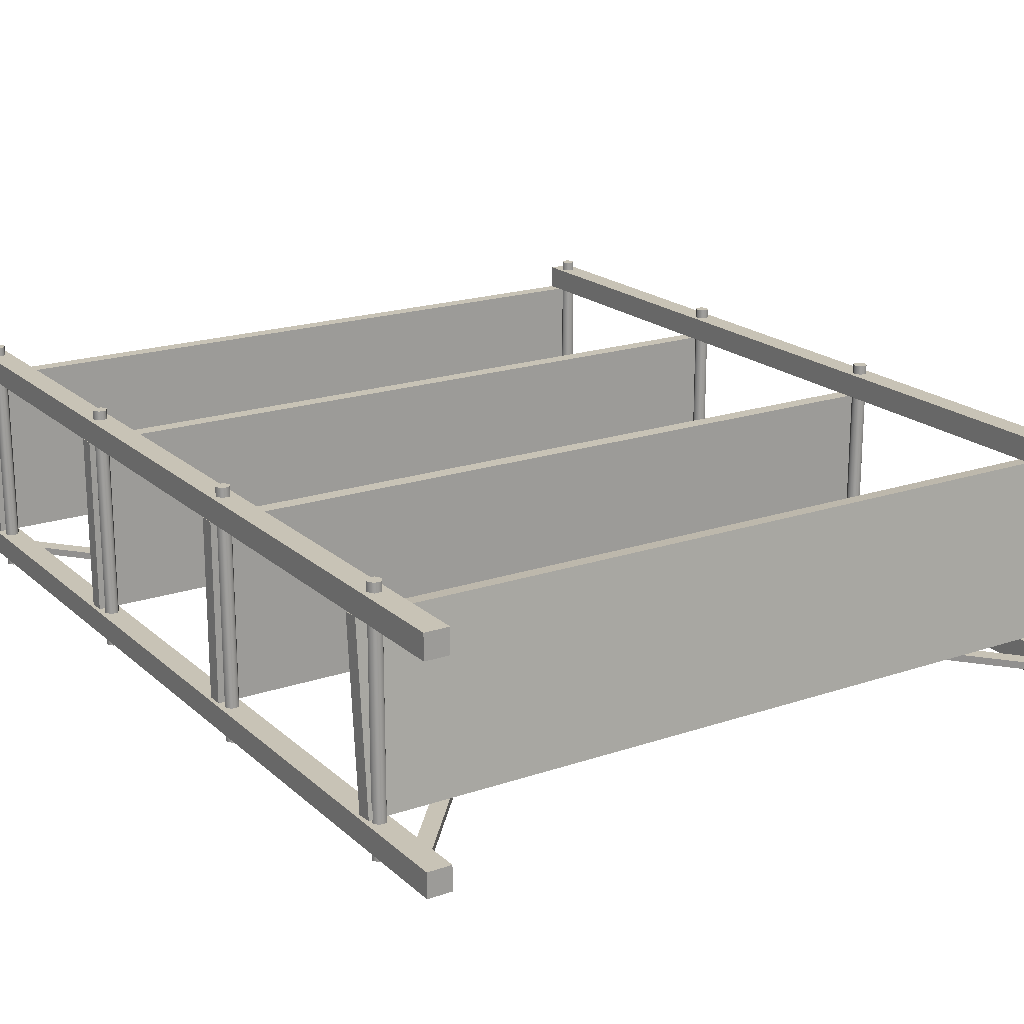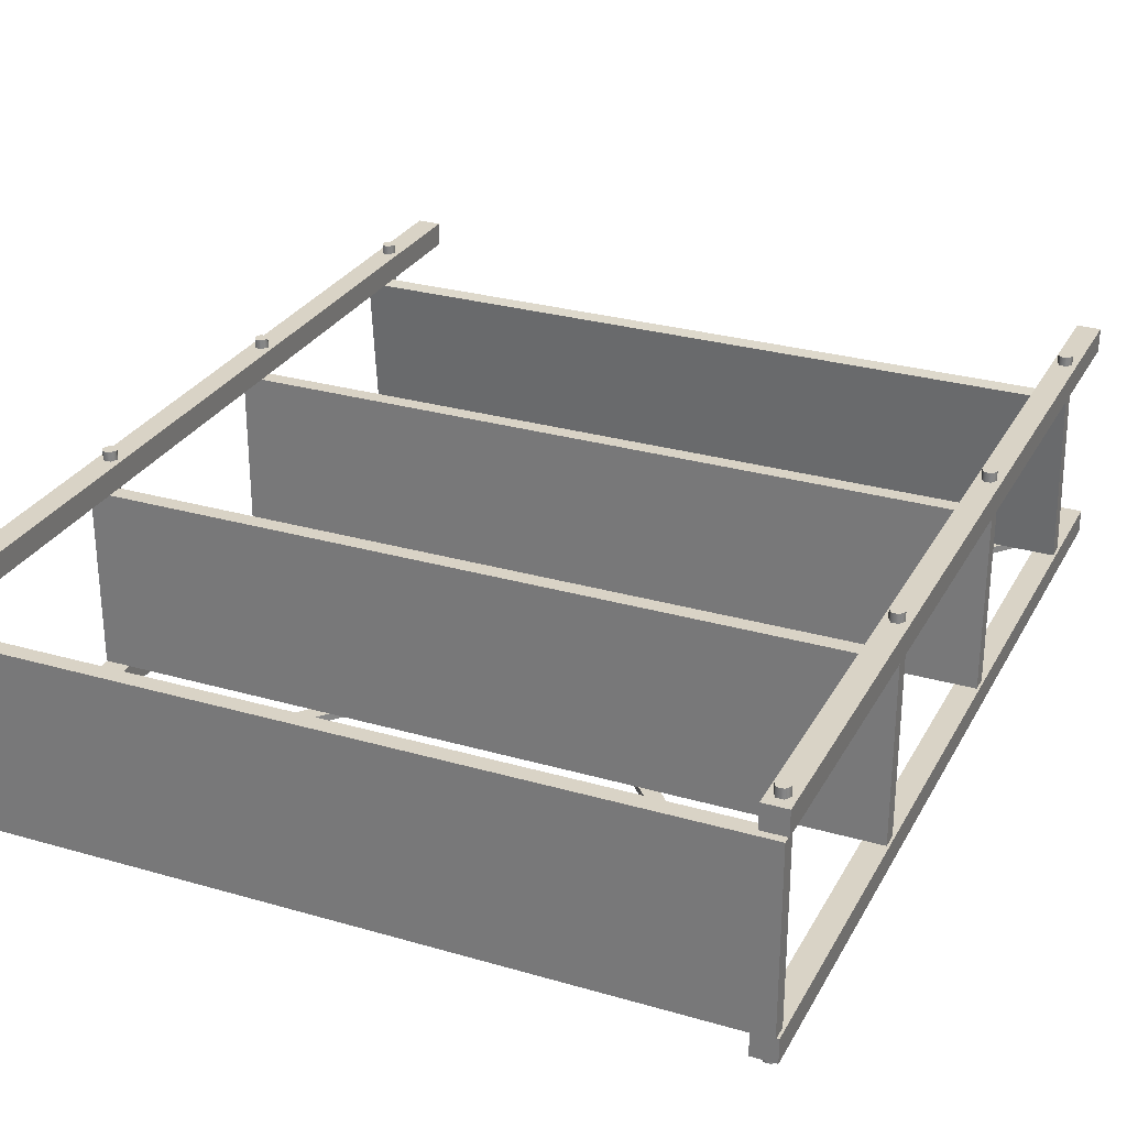
<metadata>
{"format":"obj","ext":"obj","renderer":"f3d","projection":"perspective","resolution":1024,"background":"white","views":[{"elev":19.4,"azim":-32.4,"up":"+Z"},{"elev":28.3,"azim":-156.4,"up":"+Z"}]}
</metadata>
<code>
g Shelves
v 0.6998 0.07195 -0.1778
v -0.707 1.702 -0.1778
v -0.684 1.721 -0.1778
v 0.6769 0.0527 -0.1778
v 0.6769 0.0527 -0.1913
v -0.684 1.721 -0.1913
v -0.707 1.702 -0.1913
v 0.6998 0.07195 -0.1913
v 0.6998 0.07195 -0.1913
v -0.684 1.721 -0.1778
v -0.684 1.721 -0.1913
v 0.6998 0.07195 -0.1778
v 0.6769 0.0527 -0.1778
v -0.707 1.702 -0.1913
v -0.707 1.702 -0.1778
v 0.6769 0.0527 -0.1913
v -0.6745 -1.332e-17 0.2175
v -0.7195 -1.056e-17 0.1725
v -0.7195 -1.332e-17 0.2175
v -0.6745 -1.056e-17 0.1725
v -0.6745 1.781 0.1725
v -0.7195 1.781 0.2175
v -0.7195 1.781 0.1725
v -0.6745 1.781 0.2175
v -0.7195 1.781 0.2175
v -0.6745 -1.332e-17 0.2175
v -0.7195 -1.332e-17 0.2175
v -0.6745 1.781 0.2175
v -0.6745 1.781 0.2175
v -0.6745 -1.056e-17 0.1725
v -0.6745 -1.332e-17 0.2175
v -0.6745 1.781 0.1725
v -0.6745 1.781 0.1725
v -0.7195 -1.056e-17 0.1725
v -0.6745 -1.056e-17 0.1725
v -0.7195 1.781 0.1725
v -0.7195 1.781 0.1725
v -0.7195 -1.332e-17 0.2175
v -0.7195 -1.056e-17 0.1725
v -0.7195 1.781 0.2175
v -0.6745 1.038e-17 -0.1695
v -0.7195 1.313e-17 -0.2145
v -0.7195 1.038e-17 -0.1695
v -0.6745 1.313e-17 -0.2145
v -0.6745 1.781 -0.2145
v -0.7195 1.781 -0.1695
v -0.7195 1.781 -0.2145
v -0.6745 1.781 -0.1695
v -0.7195 1.781 -0.1695
v -0.6745 1.038e-17 -0.1695
v -0.7195 1.038e-17 -0.1695
v -0.6745 1.781 -0.1695
v -0.6745 1.781 -0.1695
v -0.6745 1.313e-17 -0.2145
v -0.6745 1.038e-17 -0.1695
v -0.6745 1.781 -0.2145
v -0.6745 1.781 -0.2145
v -0.7195 1.313e-17 -0.2145
v -0.6745 1.313e-17 -0.2145
v -0.7195 1.781 -0.2145
v -0.7195 1.781 -0.2145
v -0.7195 1.038e-17 -0.1695
v -0.7195 1.313e-17 -0.2145
v -0.7195 1.781 -0.1695
v 0.7195 -1.332e-17 0.2175
v 0.6745 -1.056e-17 0.1725
v 0.6745 -1.332e-17 0.2175
v 0.7195 -1.056e-17 0.1725
v 0.7195 1.781 0.1725
v 0.6745 1.781 0.2175
v 0.6745 1.781 0.1725
v 0.7195 1.781 0.2175
v 0.6745 1.781 0.2175
v 0.7195 -1.332e-17 0.2175
v 0.6745 -1.332e-17 0.2175
v 0.7195 1.781 0.2175
v 0.7195 1.781 0.2175
v 0.7195 -1.056e-17 0.1725
v 0.7195 -1.332e-17 0.2175
v 0.7195 1.781 0.1725
v 0.7195 1.781 0.1725
v 0.6745 -1.056e-17 0.1725
v 0.7195 -1.056e-17 0.1725
v 0.6745 1.781 0.1725
v 0.6745 1.781 0.1725
v 0.6745 -1.332e-17 0.2175
v 0.6745 -1.056e-17 0.1725
v 0.6745 1.781 0.2175
v 0.7195 1.038e-17 -0.1695
v 0.6745 1.313e-17 -0.2145
v 0.6745 1.038e-17 -0.1695
v 0.7195 1.313e-17 -0.2145
v 0.7195 1.781 -0.2145
v 0.6745 1.781 -0.1695
v 0.6745 1.781 -0.2145
v 0.7195 1.781 -0.1695
v 0.6745 1.781 -0.1695
v 0.7195 1.038e-17 -0.1695
v 0.6745 1.038e-17 -0.1695
v 0.7195 1.781 -0.1695
v 0.7195 1.781 -0.1695
v 0.7195 1.313e-17 -0.2145
v 0.7195 1.038e-17 -0.1695
v 0.7195 1.781 -0.2145
v 0.7195 1.781 -0.2145
v 0.6745 1.313e-17 -0.2145
v 0.7195 1.313e-17 -0.2145
v 0.6745 1.781 -0.2145
v 0.6745 1.781 -0.2145
v 0.6745 1.038e-17 -0.1695
v 0.6745 1.313e-17 -0.2145
v 0.6745 1.781 -0.1695
v -0.707 0.07195 -0.1913
v 0.6998 1.702 -0.1913
v 0.6769 1.721 -0.1913
v -0.684 0.0527 -0.1913
v -0.684 0.0527 -0.1778
v 0.6769 1.721 -0.1778
v 0.6998 1.702 -0.1778
v -0.707 0.07195 -0.1778
v -0.707 0.07195 -0.1778
v 0.6769 1.721 -0.1913
v 0.6769 1.721 -0.1778
v -0.707 0.07195 -0.1913
v -0.684 0.0527 -0.1913
v 0.6998 1.702 -0.1778
v 0.6998 1.702 -0.1913
v -0.684 0.0527 -0.1778
v -0.6829 1.75 0.2347
v -0.6898 1.762 -0.2347
v -0.6829 1.75 -0.2347
v -0.6898 1.762 0.2347
v -0.6898 1.762 0.2347
v -0.7035 1.762 -0.2347
v -0.6898 1.762 -0.2347
v -0.7035 1.762 0.2347
v -0.7035 1.762 0.2347
v -0.7103 1.75 -0.2347
v -0.7035 1.762 -0.2347
v -0.7103 1.75 0.2347
v -0.7103 1.75 0.2347
v -0.7035 1.738 -0.2347
v -0.7103 1.75 -0.2347
v -0.7035 1.738 0.2347
v -0.7035 1.738 0.2347
v -0.6898 1.738 -0.2347
v -0.7035 1.738 -0.2347
v -0.6898 1.738 0.2347
v -0.6898 1.738 0.2347
v -0.6829 1.75 -0.2347
v -0.6898 1.738 -0.2347
v -0.6829 1.75 0.2347
v -0.7103 1.75 -0.2347
v -0.6898 1.762 -0.2347
v -0.7035 1.762 -0.2347
v -0.6898 1.738 -0.2347
v -0.7035 1.738 -0.2347
v -0.6829 1.75 -0.2347
v -0.7035 1.738 0.2347
v -0.6829 1.75 0.2347
v -0.6898 1.738 0.2347
v -0.7035 1.762 0.2347
v -0.7103 1.75 0.2347
v -0.6898 1.762 0.2347
v 0.7157 1.791 -0.1645
v -0.7169 1.791 0.1698
v -0.7169 1.791 -0.1645
v 0.7157 1.791 0.1698
v 0.7157 1.791 0.1698
v -0.7169 1.761 0.1698
v -0.7169 1.791 0.1698
v 0.7157 1.761 0.1698
v -0.7169 1.761 0.1698
v -0.7169 1.791 -0.1645
v -0.7169 1.791 0.1698
v -0.7169 1.761 -0.1645
v -0.7169 1.761 0.1698
v 0.7157 1.761 -0.1645
v -0.7169 1.761 -0.1645
v 0.7157 1.761 0.1698
v -0.7169 1.791 -0.1645
v 0.7157 1.761 -0.1645
v 0.7157 1.791 -0.1645
v -0.7169 1.761 -0.1645
v 0.7157 1.761 0.1698
v 0.7157 1.791 -0.1645
v 0.7157 1.761 -0.1645
v 0.7157 1.791 0.1698
v 0.711 1.75 0.2347
v 0.7042 1.762 -0.2347
v 0.711 1.75 -0.2347
v 0.7042 1.762 0.2347
v 0.7042 1.762 0.2347
v 0.6905 1.762 -0.2347
v 0.7042 1.762 -0.2347
v 0.6905 1.762 0.2347
v 0.6905 1.762 0.2347
v 0.6836 1.75 -0.2347
v 0.6905 1.762 -0.2347
v 0.6836 1.75 0.2347
v 0.6836 1.75 0.2347
v 0.6905 1.738 -0.2347
v 0.6836 1.75 -0.2347
v 0.6905 1.738 0.2347
v 0.6905 1.738 0.2347
v 0.7042 1.738 -0.2347
v 0.6905 1.738 -0.2347
v 0.7042 1.738 0.2347
v 0.7042 1.738 0.2347
v 0.711 1.75 -0.2347
v 0.7042 1.738 -0.2347
v 0.711 1.75 0.2347
v 0.6836 1.75 -0.2347
v 0.7042 1.762 -0.2347
v 0.6905 1.762 -0.2347
v 0.7042 1.738 -0.2347
v 0.6905 1.738 -0.2347
v 0.711 1.75 -0.2347
v 0.6905 1.738 0.2347
v 0.711 1.75 0.2347
v 0.7042 1.738 0.2347
v 0.6905 1.762 0.2347
v 0.6836 1.75 0.2347
v 0.7042 1.762 0.2347
v -0.6829 1.228 0.2347
v -0.6898 1.24 -0.2347
v -0.6829 1.228 -0.2347
v -0.6898 1.24 0.2347
v -0.6898 1.24 0.2347
v -0.7035 1.24 -0.2347
v -0.6898 1.24 -0.2347
v -0.7035 1.24 0.2347
v -0.7035 1.24 0.2347
v -0.7103 1.228 -0.2347
v -0.7035 1.24 -0.2347
v -0.7103 1.228 0.2347
v -0.7103 1.228 0.2347
v -0.7035 1.216 -0.2347
v -0.7103 1.228 -0.2347
v -0.7035 1.216 0.2347
v -0.7035 1.216 0.2347
v -0.6898 1.216 -0.2347
v -0.7035 1.216 -0.2347
v -0.6898 1.216 0.2347
v -0.6898 1.216 0.2347
v -0.6829 1.228 -0.2347
v -0.6898 1.216 -0.2347
v -0.6829 1.228 0.2347
v -0.7103 1.228 -0.2347
v -0.6898 1.24 -0.2347
v -0.7035 1.24 -0.2347
v -0.6898 1.216 -0.2347
v -0.7035 1.216 -0.2347
v -0.6829 1.228 -0.2347
v -0.7035 1.216 0.2347
v -0.6829 1.228 0.2347
v -0.6898 1.216 0.2347
v -0.7035 1.24 0.2347
v -0.7103 1.228 0.2347
v -0.6898 1.24 0.2347
v -0.7169 1.27 0.1698
v 0.7157 1.27 -0.1645
v 0.7157 1.27 0.1698
v -0.7169 1.27 -0.1645
v -0.7169 1.27 -0.1645
v 0.7157 1.24 -0.1645
v 0.7157 1.27 -0.1645
v -0.7169 1.24 -0.1645
v 0.7157 1.24 -0.1645
v 0.7157 1.27 0.1698
v 0.7157 1.27 -0.1645
v 0.7157 1.24 0.1698
v 0.7157 1.24 -0.1645
v -0.7169 1.24 0.1698
v 0.7157 1.24 0.1698
v -0.7169 1.24 -0.1645
v 0.7157 1.27 0.1698
v -0.7169 1.24 0.1698
v -0.7169 1.27 0.1698
v 0.7157 1.24 0.1698
v -0.7169 1.24 -0.1645
v -0.7169 1.27 0.1698
v -0.7169 1.24 0.1698
v -0.7169 1.27 -0.1645
v 0.711 1.228 0.2347
v 0.7042 1.24 -0.2347
v 0.711 1.228 -0.2347
v 0.7042 1.24 0.2347
v 0.7042 1.24 0.2347
v 0.6905 1.24 -0.2347
v 0.7042 1.24 -0.2347
v 0.6905 1.24 0.2347
v 0.6905 1.24 0.2347
v 0.6836 1.228 -0.2347
v 0.6905 1.24 -0.2347
v 0.6836 1.228 0.2347
v 0.6836 1.228 0.2347
v 0.6905 1.216 -0.2347
v 0.6836 1.228 -0.2347
v 0.6905 1.216 0.2347
v 0.6905 1.216 0.2347
v 0.7042 1.216 -0.2347
v 0.6905 1.216 -0.2347
v 0.7042 1.216 0.2347
v 0.7042 1.216 0.2347
v 0.711 1.228 -0.2347
v 0.7042 1.216 -0.2347
v 0.711 1.228 0.2347
v 0.6836 1.228 -0.2347
v 0.7042 1.24 -0.2347
v 0.6905 1.24 -0.2347
v 0.7042 1.216 -0.2347
v 0.6905 1.216 -0.2347
v 0.711 1.228 -0.2347
v 0.6905 1.216 0.2347
v 0.711 1.228 0.2347
v 0.7042 1.216 0.2347
v 0.6905 1.24 0.2347
v 0.6836 1.228 0.2347
v 0.7042 1.24 0.2347
v -0.6829 0.7067 0.2347
v -0.6898 0.7185 -0.2347
v -0.6829 0.7067 -0.2347
v -0.6898 0.7185 0.2347
v -0.6898 0.7185 0.2347
v -0.7035 0.7185 -0.2347
v -0.6898 0.7185 -0.2347
v -0.7035 0.7185 0.2347
v -0.7035 0.7185 0.2347
v -0.7103 0.7067 -0.2347
v -0.7035 0.7185 -0.2347
v -0.7103 0.7067 0.2347
v -0.7103 0.7067 0.2347
v -0.7035 0.6948 -0.2347
v -0.7103 0.7067 -0.2347
v -0.7035 0.6948 0.2347
v -0.7035 0.6948 0.2347
v -0.6898 0.6948 -0.2347
v -0.7035 0.6948 -0.2347
v -0.6898 0.6948 0.2347
v -0.6898 0.6948 0.2347
v -0.6829 0.7067 -0.2347
v -0.6898 0.6948 -0.2347
v -0.6829 0.7067 0.2347
v -0.7103 0.7067 -0.2347
v -0.6898 0.7185 -0.2347
v -0.7035 0.7185 -0.2347
v -0.6898 0.6948 -0.2347
v -0.7035 0.6948 -0.2347
v -0.6829 0.7067 -0.2347
v -0.7035 0.6948 0.2347
v -0.6829 0.7067 0.2347
v -0.6898 0.6948 0.2347
v -0.7035 0.7185 0.2347
v -0.7103 0.7067 0.2347
v -0.6898 0.7185 0.2347
v 0.7157 0.7181 0.1698
v -0.7169 0.7181 -0.1645
v -0.7169 0.7181 0.1698
v 0.7157 0.7181 -0.1645
v 0.7157 0.7181 -0.1645
v -0.7169 0.7481 -0.1645
v -0.7169 0.7181 -0.1645
v 0.7157 0.7481 -0.1645
v -0.7169 0.7481 -0.1645
v -0.7169 0.7181 0.1698
v -0.7169 0.7181 -0.1645
v -0.7169 0.7481 0.1698
v -0.7169 0.7481 -0.1645
v 0.7157 0.7481 0.1698
v -0.7169 0.7481 0.1698
v 0.7157 0.7481 -0.1645
v -0.7169 0.7181 0.1698
v 0.7157 0.7481 0.1698
v 0.7157 0.7181 0.1698
v -0.7169 0.7481 0.1698
v 0.7157 0.7481 -0.1645
v 0.7157 0.7181 0.1698
v 0.7157 0.7481 0.1698
v 0.7157 0.7181 -0.1645
v 0.711 0.7067 0.2347
v 0.7042 0.7185 -0.2347
v 0.711 0.7067 -0.2347
v 0.7042 0.7185 0.2347
v 0.7042 0.7185 0.2347
v 0.6905 0.7185 -0.2347
v 0.7042 0.7185 -0.2347
v 0.6905 0.7185 0.2347
v 0.6905 0.7185 0.2347
v 0.6836 0.7067 -0.2347
v 0.6905 0.7185 -0.2347
v 0.6836 0.7067 0.2347
v 0.6836 0.7067 0.2347
v 0.6905 0.6948 -0.2347
v 0.6836 0.7067 -0.2347
v 0.6905 0.6948 0.2347
v 0.6905 0.6948 0.2347
v 0.7042 0.6948 -0.2347
v 0.6905 0.6948 -0.2347
v 0.7042 0.6948 0.2347
v 0.7042 0.6948 0.2347
v 0.711 0.7067 -0.2347
v 0.7042 0.6948 -0.2347
v 0.711 0.7067 0.2347
v 0.6836 0.7067 -0.2347
v 0.7042 0.7185 -0.2347
v 0.6905 0.7185 -0.2347
v 0.7042 0.6948 -0.2347
v 0.6905 0.6948 -0.2347
v 0.711 0.7067 -0.2347
v 0.6905 0.6948 0.2347
v 0.711 0.7067 0.2347
v 0.7042 0.6948 0.2347
v 0.6905 0.7185 0.2347
v 0.6836 0.7067 0.2347
v 0.7042 0.7185 0.2347
v -0.6829 0.1851 0.2347
v -0.6898 0.197 -0.2347
v -0.6829 0.1851 -0.2347
v -0.6898 0.197 0.2347
v -0.6898 0.197 0.2347
v -0.7035 0.197 -0.2347
v -0.6898 0.197 -0.2347
v -0.7035 0.197 0.2347
v -0.7035 0.197 0.2347
v -0.7103 0.1851 -0.2347
v -0.7035 0.197 -0.2347
v -0.7103 0.1851 0.2347
v -0.7103 0.1851 0.2347
v -0.7035 0.1733 -0.2347
v -0.7103 0.1851 -0.2347
v -0.7035 0.1733 0.2347
v -0.7035 0.1733 0.2347
v -0.6898 0.1733 -0.2347
v -0.7035 0.1733 -0.2347
v -0.6898 0.1733 0.2347
v -0.6898 0.1733 0.2347
v -0.6829 0.1851 -0.2347
v -0.6898 0.1733 -0.2347
v -0.6829 0.1851 0.2347
v -0.7103 0.1851 -0.2347
v -0.6898 0.197 -0.2347
v -0.7035 0.197 -0.2347
v -0.6898 0.1733 -0.2347
v -0.7035 0.1733 -0.2347
v -0.6829 0.1851 -0.2347
v -0.7035 0.1733 0.2347
v -0.6829 0.1851 0.2347
v -0.6898 0.1733 0.2347
v -0.7035 0.197 0.2347
v -0.7103 0.1851 0.2347
v -0.6898 0.197 0.2347
v -0.7169 0.182 -0.1626
v 0.7157 0.2112 0.1705
v 0.7157 0.182 -0.1626
v -0.7169 0.2112 0.1705
v -0.7169 0.2112 0.1705
v 0.7157 0.241 0.1679
v 0.7157 0.2112 0.1705
v -0.7169 0.241 0.1679
v 0.7157 0.241 0.1679
v 0.7157 0.182 -0.1626
v 0.7157 0.2112 0.1705
v 0.7157 0.2119 -0.1652
v 0.7157 0.241 0.1679
v -0.7169 0.2119 -0.1652
v 0.7157 0.2119 -0.1652
v -0.7169 0.241 0.1679
v 0.7157 0.182 -0.1626
v -0.7169 0.2119 -0.1652
v -0.7169 0.182 -0.1626
v 0.7157 0.2119 -0.1652
v -0.7169 0.241 0.1679
v -0.7169 0.182 -0.1626
v -0.7169 0.2119 -0.1652
v -0.7169 0.2112 0.1705
v 0.711 0.1851 0.2347
v 0.7042 0.197 -0.2347
v 0.711 0.1851 -0.2347
v 0.7042 0.197 0.2347
v 0.7042 0.197 0.2347
v 0.6905 0.197 -0.2347
v 0.7042 0.197 -0.2347
v 0.6905 0.197 0.2347
v 0.6905 0.197 0.2347
v 0.6836 0.1851 -0.2347
v 0.6905 0.197 -0.2347
v 0.6836 0.1851 0.2347
v 0.6836 0.1851 0.2347
v 0.6905 0.1733 -0.2347
v 0.6836 0.1851 -0.2347
v 0.6905 0.1733 0.2347
v 0.6905 0.1733 0.2347
v 0.7042 0.1733 -0.2347
v 0.6905 0.1733 -0.2347
v 0.7042 0.1733 0.2347
v 0.7042 0.1733 0.2347
v 0.711 0.1851 -0.2347
v 0.7042 0.1733 -0.2347
v 0.711 0.1851 0.2347
v 0.6836 0.1851 -0.2347
v 0.7042 0.197 -0.2347
v 0.6905 0.197 -0.2347
v 0.7042 0.1733 -0.2347
v 0.6905 0.1733 -0.2347
v 0.711 0.1851 -0.2347
v 0.6905 0.1733 0.2347
v 0.711 0.1851 0.2347
v 0.7042 0.1733 0.2347
v 0.6905 0.197 0.2347
v 0.6836 0.1851 0.2347
v 0.7042 0.197 0.2347
g Shelves_0
f 3 2 1
f 4 1 2
f 7 6 5
f 8 5 6
f 11 10 9
f 12 9 10
f 15 14 13
f 16 13 14
f 19 18 17
f 20 17 18
f 23 22 21
f 24 21 22
f 27 26 25
f 28 25 26
f 31 30 29
f 32 29 30
f 35 34 33
f 36 33 34
f 39 38 37
f 40 37 38
f 43 42 41
f 44 41 42
f 47 46 45
f 48 45 46
f 51 50 49
f 52 49 50
f 55 54 53
f 56 53 54
f 59 58 57
f 60 57 58
f 63 62 61
f 64 61 62
f 67 66 65
f 68 65 66
f 71 70 69
f 72 69 70
f 75 74 73
f 76 73 74
f 79 78 77
f 80 77 78
f 83 82 81
f 84 81 82
f 87 86 85
f 88 85 86
f 91 90 89
f 92 89 90
f 95 94 93
f 96 93 94
f 99 98 97
f 100 97 98
f 103 102 101
f 104 101 102
f 107 106 105
f 108 105 106
f 111 110 109
f 112 109 110
f 115 114 113
f 116 113 114
f 119 118 117
f 120 117 118
f 123 122 121
f 124 121 122
f 127 126 125
f 128 125 126
f 131 130 129
f 132 129 130
f 135 134 133
f 136 133 134
f 139 138 137
f 140 137 138
f 143 142 141
f 144 141 142
f 147 146 145
f 148 145 146
f 151 150 149
f 152 149 150
f 155 154 153
f 154 156 153
f 156 157 153
f 158 156 154
f 161 160 159
f 160 162 159
f 162 163 159
f 164 162 160
f 167 166 165
f 168 165 166
f 171 170 169
f 172 169 170
f 175 174 173
f 176 173 174
f 179 178 177
f 180 177 178
f 183 182 181
f 184 181 182
f 187 186 185
f 188 185 186
f 191 190 189
f 192 189 190
f 195 194 193
f 196 193 194
f 199 198 197
f 200 197 198
f 203 202 201
f 204 201 202
f 207 206 205
f 208 205 206
f 211 210 209
f 212 209 210
f 215 214 213
f 214 216 213
f 216 217 213
f 218 216 214
f 221 220 219
f 220 222 219
f 222 223 219
f 224 222 220
f 227 226 225
f 228 225 226
f 231 230 229
f 232 229 230
f 235 234 233
f 236 233 234
f 239 238 237
f 240 237 238
f 243 242 241
f 244 241 242
f 247 246 245
f 248 245 246
f 251 250 249
f 250 252 249
f 252 253 249
f 254 252 250
f 257 256 255
f 256 258 255
f 258 259 255
f 260 258 256
f 263 262 261
f 264 261 262
f 267 266 265
f 268 265 266
f 271 270 269
f 272 269 270
f 275 274 273
f 276 273 274
f 279 278 277
f 280 277 278
f 283 282 281
f 284 281 282
f 287 286 285
f 288 285 286
f 291 290 289
f 292 289 290
f 295 294 293
f 296 293 294
f 299 298 297
f 300 297 298
f 303 302 301
f 304 301 302
f 307 306 305
f 308 305 306
f 311 310 309
f 310 312 309
f 312 313 309
f 314 312 310
f 317 316 315
f 316 318 315
f 318 319 315
f 320 318 316
f 323 322 321
f 324 321 322
f 327 326 325
f 328 325 326
f 331 330 329
f 332 329 330
f 335 334 333
f 336 333 334
f 339 338 337
f 340 337 338
f 343 342 341
f 344 341 342
f 347 346 345
f 346 348 345
f 348 349 345
f 350 348 346
f 353 352 351
f 352 354 351
f 354 355 351
f 356 354 352
f 359 358 357
f 360 357 358
f 363 362 361
f 364 361 362
f 367 366 365
f 368 365 366
f 371 370 369
f 372 369 370
f 375 374 373
f 376 373 374
f 379 378 377
f 380 377 378
f 383 382 381
f 384 381 382
f 387 386 385
f 388 385 386
f 391 390 389
f 392 389 390
f 395 394 393
f 396 393 394
f 399 398 397
f 400 397 398
f 403 402 401
f 404 401 402
f 407 406 405
f 406 408 405
f 408 409 405
f 410 408 406
f 413 412 411
f 412 414 411
f 414 415 411
f 416 414 412
f 419 418 417
f 420 417 418
f 423 422 421
f 424 421 422
f 427 426 425
f 428 425 426
f 431 430 429
f 432 429 430
f 435 434 433
f 436 433 434
f 439 438 437
f 440 437 438
f 443 442 441
f 442 444 441
f 444 445 441
f 446 444 442
f 449 448 447
f 448 450 447
f 450 451 447
f 452 450 448
f 455 454 453
f 456 453 454
f 459 458 457
f 460 457 458
f 463 462 461
f 464 461 462
f 467 466 465
f 468 465 466
f 471 470 469
f 472 469 470
f 475 474 473
f 476 473 474
f 479 478 477
f 480 477 478
f 483 482 481
f 484 481 482
f 487 486 485
f 488 485 486
f 491 490 489
f 492 489 490
f 495 494 493
f 496 493 494
f 499 498 497
f 500 497 498
f 503 502 501
f 502 504 501
f 504 505 501
f 506 504 502
f 509 508 507
f 508 510 507
f 510 511 507
f 512 510 508

</code>
